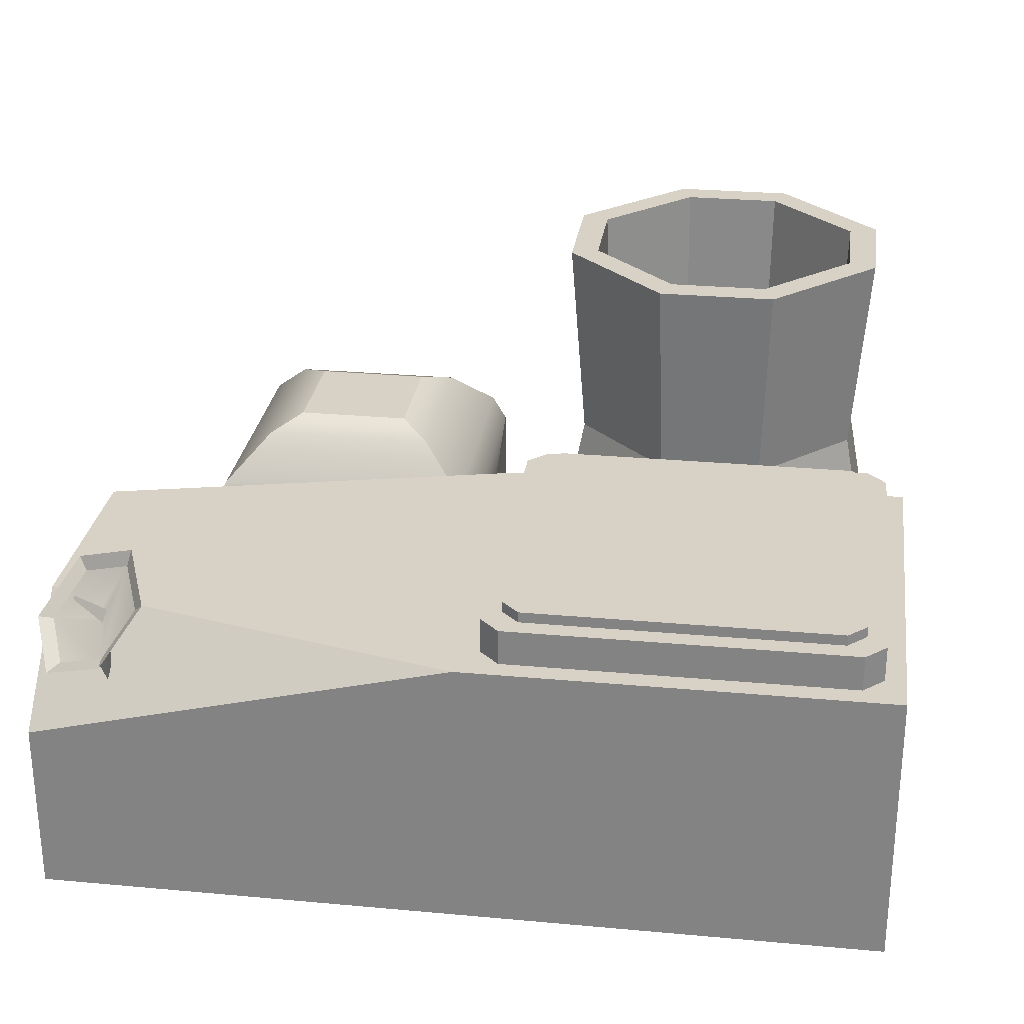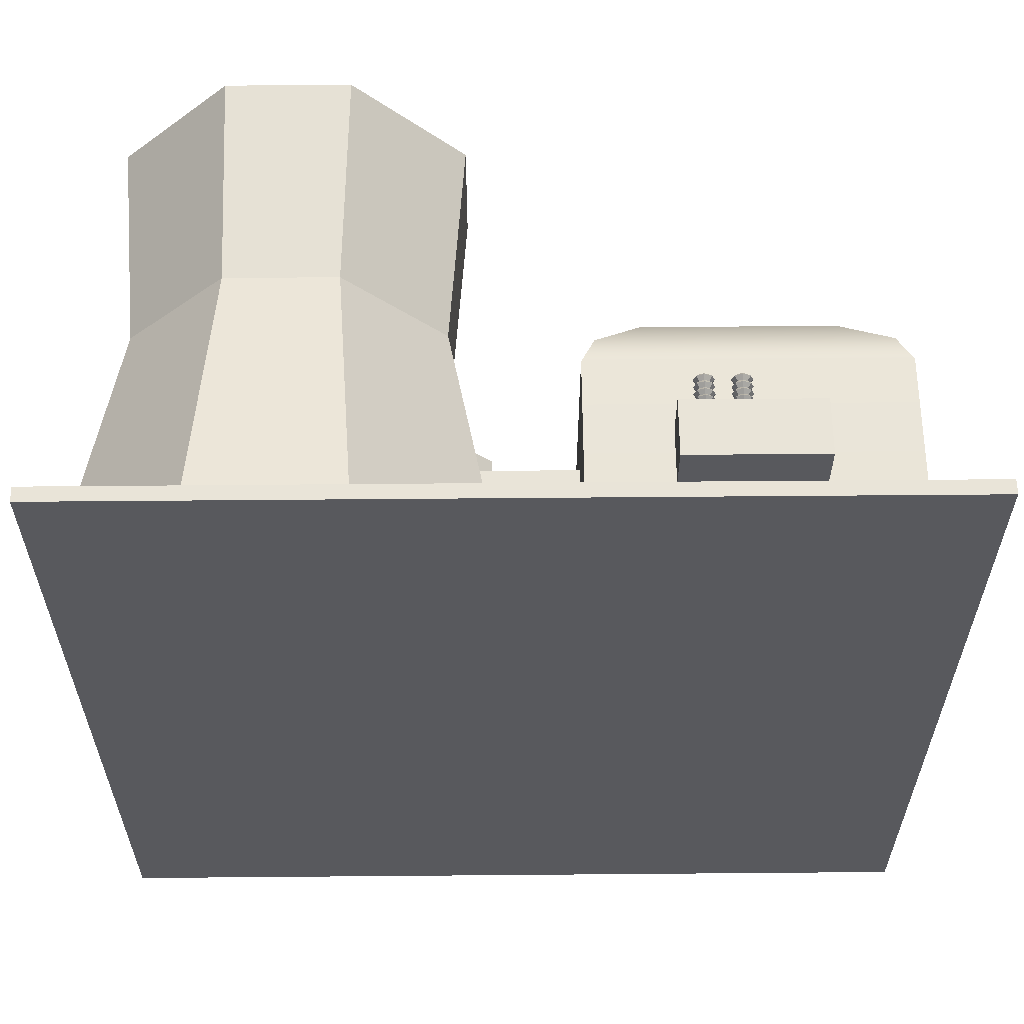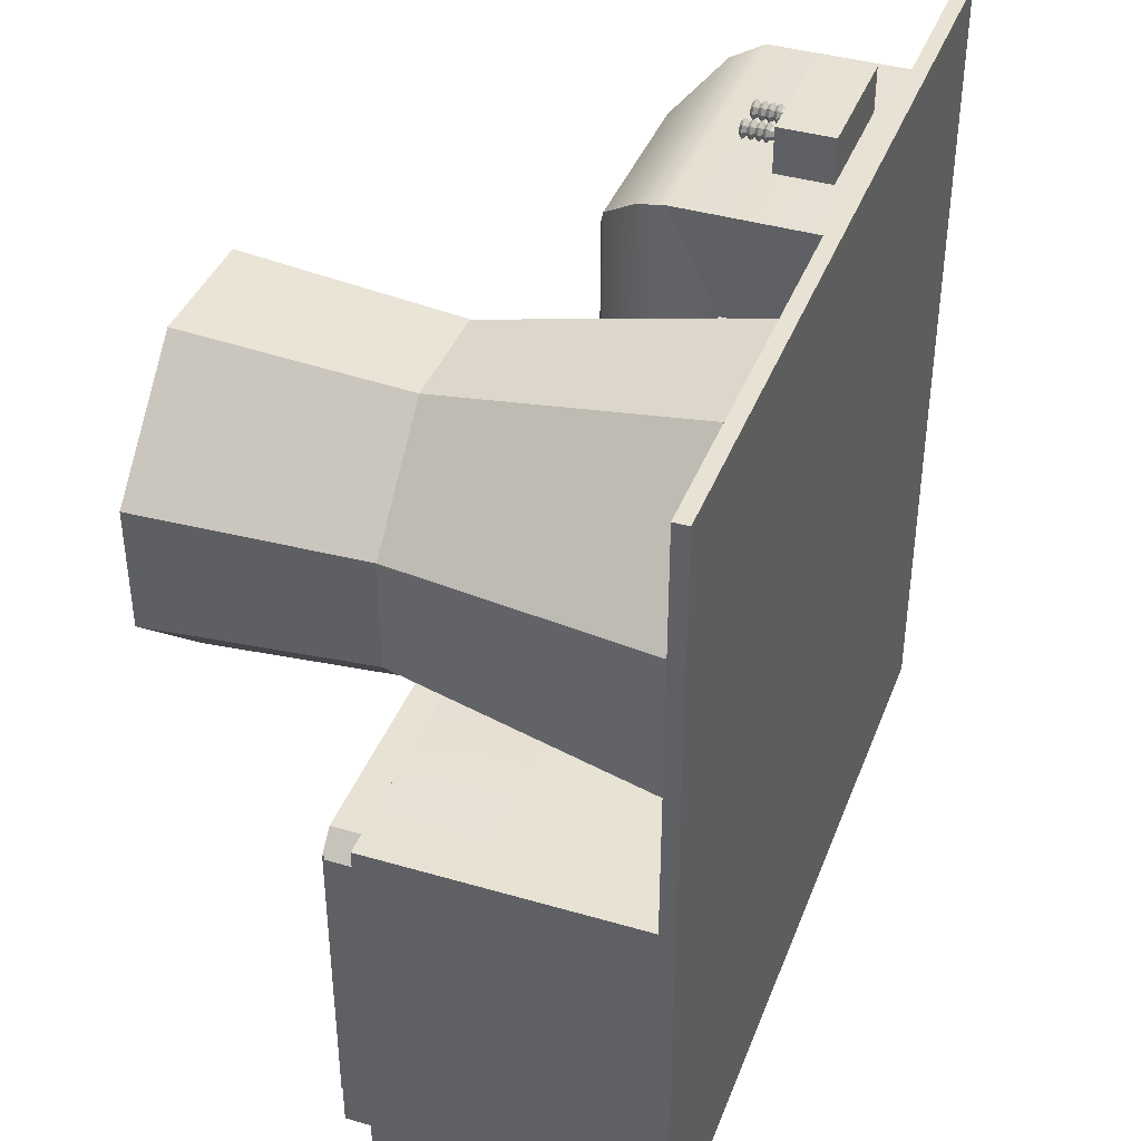
<metadata>
{"format":"obj","ext":"obj","renderer":"f3d","projection":"perspective","resolution":1024,"background":"white","views":[{"elev":27.5,"azim":-172.0,"up":"+Y"},{"elev":59.8,"azim":-0.5,"up":"+Z"},{"elev":39.8,"azim":-70.1,"up":"+Z"}]}
</metadata>
<code>
o door
v 0.07535 0.006497 -0.006006
v 0.07535 0.006497 -0.06888
v 0.07535 0.03006 -0.06888
v 0.07535 0.04578 -0.05316
v 0.07535 0.04578 -0.02172
v 0.07535 0.03006 -0.006006
v 0.07354 0.006497 -0.006006
v 0.07354 0.006497 -0.06888
v 0.07354 0.03006 -0.06888
v 0.07354 0.04578 -0.05316
v 0.07354 0.04578 -0.02172
v 0.07354 0.03006 -0.006006
f 7 12 11 10 9 8
f 1 2 3 4 5 6
f 1 7 8 2
f 2 8 9 3
f 3 9 10 4
f 4 10 11 5
f 5 11 12 6
f 6 12 7 1
o PowerPlant
v -0.07465 0 0.07506
v 0.07535 0 0.07506
v -0.07465 0.00263 0.07506
v 0.07535 0.00263 0.07506
v -0.07465 0.00263 -0.07494
v 0.07535 0.00263 -0.07494
v -0.07465 -0 -0.07494
v 0.07535 -0 -0.07494
v -0.07465 0.00263 5.9e-05
v 0.07535 0.00263 5.9e-05
v 0.07535 0 5.9e-05
v -0.07465 0 5.9e-05
v 0.000346 0 0.07506
v 0.000346 0.00263 0.07506
v 0.000346 0.00263 5.9e-05
v 0.000346 0.00263 -0.07494
v 0.000346 -0 -0.07494
v 0.000346 0 5.9e-05
v -0.07257 0.002869 0.05027
v -0.07251 0.002678 0.07291
v -0.04987 0.002869 0.07297
v -0.06393 0.04824 0.04717
v -0.04677 0.04824 0.06433
v -0.02444 0.002869 0.07297
v -0.0018 0.002678 0.07291
v -0.001738 0.002869 0.05027
v -0.01038 0.04824 0.04717
v -0.02754 0.04824 0.06433
v -0.001738 0.002869 0.02484
v -0.0018 0.002678 0.002205
v -0.02444 0.002869 0.002143
v -0.02754 0.04824 0.01078
v -0.01038 0.04824 0.02795
v -0.04987 0.002869 0.002143
v -0.07251 0.002678 0.002205
v -0.07257 0.002869 0.02484
v -0.06393 0.04824 0.02795
v -0.04677 0.04824 0.01078
v -0.04782 0.08605 0.06728
v -0.06688 0.08605 0.04823
v -0.02648 0.08605 0.06728
v -0.00743 0.08605 0.04823
v -0.00743 0.08605 0.02689
v -0.02648 0.08605 0.007835
v -0.04782 0.08605 0.007835
v -0.06688 0.08605 0.02689
v -0.04602 0.08605 0.06226
v -0.06185 0.08605 0.04643
v -0.02829 0.08605 0.06226
v -0.01246 0.08605 0.04643
v -0.01246 0.08605 0.02869
v -0.02829 0.08605 0.01286
v -0.04602 0.08605 0.01286
v -0.06185 0.08605 0.02869
v -0.04494 0.002678 0.05925
v -0.05884 0.002678 0.04535
v -0.02937 0.002678 0.05925
v -0.01546 0.002678 0.04535
v -0.01546 0.002678 0.02977
v -0.02937 0.002678 0.01587
v -0.04494 0.002678 0.01587
v -0.05884 0.002678 0.02977
v -0.07465 0.0501 5.9e-05
v -0.07465 0.03136 5.9e-05
v 0.000346 0.0501 5.9e-05
v 0.000346 0.03136 5.9e-05
v 0.000346 0.03136 -0.07494
v 0.000346 0.0501 -0.07494
v -0.07465 0.0501 -0.07494
v -0.07465 0.03136 -0.07494
v 0.07535 0.0501 -0.01869
v 0.07535 0.03136 5.9e-05
v 0.07535 0.0501 -0.05619
v 0.07535 0.03136 -0.07494
v 0.01124 0.00263 0.06416
v 0.01124 0.00263 0.01095
v 0.06445 0.00263 0.06416
v 0.06445 0.00263 0.01095
v 0.0272 0.04753 0.0482
v 0.01124 0.03157 0.06416
v 0.01124 0.03157 0.01095
v 0.0272 0.04753 0.02691
v 0.04849 0.04753 0.0482
v 0.06445 0.03157 0.06416
v 0.04849 0.04753 0.02691
v 0.06445 0.03157 0.01095
v 0.01124 0.02243 0.02927
v 0.01124 0.02243 0.04585
v 0.01124 0.00263 0.04585
v 0.01124 0.00263 0.02927
v -0.005544 0.02243 0.02927
v -0.005544 0.02243 0.04585
v -0.001738 0.00263 0.04585
v -0.001738 0.00263 0.02927
v -0.001738 0.002869 0.04585
v -0.001738 0.002869 0.02927
v 0.07535 0.006497 -0.006006
v 0.07535 0.006497 -0.06888
v 0.07535 0.03006 -0.06888
v 0.07535 0.04578 -0.05316
v 0.07535 0.04578 -0.02172
v 0.07535 0.03006 -0.006006
v 0.03034 0.006497 -0.006006
v 0.03034 0.006497 -0.06888
v 0.03034 0.03006 -0.06888
v 0.03034 0.04578 -0.05316
v 0.03034 0.04578 -0.02172
v 0.03034 0.03006 -0.006006
v 0.000346 0.0501 5.9e-05
v -0.07465 0.0501 5.9e-05
v 0.000346 0.0501 -0.07494
v -0.07465 0.0501 -0.07494
v -0.006867 0.0501 -0.003549
v -0.001457 0.0501 -0.001745
v -0.003261 0.0501 -0.007155
v -0.003261 0.05648 -0.007155
v -0.006867 0.05648 -0.003549
v -0.07105 0.0501 -0.007155
v -0.07285 0.0501 -0.001745
v -0.06744 0.0501 -0.003549
v -0.07105 0.05648 -0.007155
v -0.06744 0.05648 -0.003549
v -0.003261 0.0501 -0.06773
v -0.001457 0.0501 -0.07314
v -0.006867 0.0501 -0.07133
v -0.006867 0.05648 -0.07133
v -0.003261 0.05648 -0.06773
v -0.06744 0.0501 -0.07133
v -0.07285 0.0501 -0.07314
v -0.07105 0.0501 -0.06773
v -0.07105 0.05648 -0.06773
v -0.06744 0.05648 -0.07133
v -0.06448 0.05648 -0.006866
v -0.06773 0.05648 -0.01012
v -0.009832 0.05648 -0.006866
v -0.006578 0.05648 -0.01012
v -0.006578 0.05648 -0.06476
v -0.009832 0.05648 -0.06802
v -0.06448 0.05648 -0.06802
v -0.06773 0.05648 -0.06476
v -0.06448 0.01411 -0.006866
v -0.06773 0.01411 -0.01012
v -0.009832 0.01411 -0.006866
v -0.006578 0.01411 -0.01012
v -0.006578 0.01411 -0.06476
v -0.009832 0.01411 -0.06802
v -0.06448 0.01411 -0.06802
v -0.06773 0.01411 -0.06476
v 0.02156 0.04519 0.05385
v 0.01358 0.03721 0.06183
v 0.01358 0.03721 0.01329
v 0.02156 0.04519 0.02127
v 0.05414 0.04519 0.05385
v 0.06211 0.03721 0.06183
v 0.05414 0.04519 0.02127
v 0.06211 0.03721 0.01329
f 13 25 26 15
f 17 28 29 19
f 19 29 30 24
f 22 23 20 18
f 19 24 21 17
f 14 23 22 16
f 24 30 25 13
f 21 24 13 15
f 26 25 14 16
f 29 28 18 20
f 30 29 20 23
f 25 30 23 14
f 15 26 37 36 33 32
f 27 21 47 46 43 42
f 21 15 32 31 48 47
f 31 32 33
f 36 37 38
f 41 42 43
f 46 47 48
f 115 116 117 118 119 120
f 26 16 89 87
f 16 22 90 89
f 22 27 88 90
f 87 101 107 38
f 37 26 87 38
f 102 88 41 108
f 42 41 88 27
f 109 110 116 115
f 110 111 117 116
f 111 112 118 117
f 112 113 119 118
f 113 114 120 119
f 114 109 115 120
f 75 77 121 122
f 77 80 123 121
f 80 81 124 123
f 81 75 122 124
f 154 153 155 156 157 158 159 160
f 146 145 153 154
f 145 147 155 153
f 147 148 156 155
f 148 149 157 156
f 149 150 158 157
f 150 151 159 158
f 151 152 160 159
f 152 146 154 160
f 35 33 36 40
f 44 43 46 50
f 49 48 31 34
f 68 67 69 70 71 72 73 74
f 31 33 35 34
f 36 38 39 40
f 41 43 44 45
f 46 48 49 50
f 34 35 51 52
f 35 40 53 51
f 40 39 54 53
f 39 45 55 54
f 45 44 56 55
f 44 50 57 56
f 50 49 58 57
f 49 34 52 58
f 52 51 59 60
f 51 53 61 59
f 53 54 62 61
f 54 55 63 62
f 55 56 64 63
f 56 57 65 64
f 57 58 66 65
f 58 52 60 66
f 60 59 67 68
f 59 61 69 67
f 61 62 70 69
f 62 63 71 70
f 63 64 72 71
f 64 65 73 72
f 65 66 74 73
f 66 60 68 74
f 45 39 104 103
f 39 38 107 104
f 41 45 103 108
f 17 21 76 75 81 82
f 75 76 78 77
f 77 78 83
f 79 80 86
f 80 79 82 81
f 80 77 83 85
f 21 27 78 76
f 28 17 82 79
f 27 22 84 78
f 18 28 79 86
f 87 89 96 92
f 89 90 98 96
f 90 88 93 98
f 92 93 99 100
f 87 92 100 101
f 93 88 102 99
f 22 18 110 109
f 18 86 111 110
f 86 85 112 111
f 85 83 113 112
f 83 84 114 113
f 84 22 109 114
f 122 121 126 125 132 131
f 121 123 136 135 127 126
f 123 124 141 140 137 136
f 124 122 131 130 142 141
f 134 132 125 129
f 128 127 135 139
f 138 137 140 144
f 143 142 130 133
f 125 127 128 129
f 130 132 134 133
f 135 137 138 139
f 140 142 143 144
f 125 126 127
f 130 131 132
f 135 136 137
f 140 141 142
f 133 134 145 146
f 134 129 147 145
f 129 128 148 147
f 128 139 149 148
f 139 138 150 149
f 138 144 151 150
f 144 143 152 151
f 143 133 146 152
f 86 80 85
f 83 78 84
f 94 91 95 97
f 161 162 166 165
f 162 161 164 163
f 163 164 167 168
f 165 166 168 167
f 92 162 163 93
f 161 91 94 164
f 91 161 165 95
f 162 92 96 166
f 95 165 167 97
f 166 96 98 168
f 93 163 168 98
f 164 94 97 167
f 100 99 103 104
f 101 100 104 105
f 99 102 106 103
o hatchR
v -0.06448 0.05839 -0.006866
v -0.06773 0.05839 -0.01012
v -0.009832 0.05839 -0.006866
v -0.006578 0.05839 -0.01012
v -0.06773 0.05587 -0.01012
v -0.06448 0.05587 -0.006866
v -0.009832 0.05587 -0.006866
v -0.006578 0.05587 -0.01012
v -0.006578 0.05587 -0.03744
v -0.06773 0.05587 -0.03744
v -0.06773 0.05839 -0.03744
v -0.006578 0.05839 -0.03744
f 173 178 177 176 175 174
f 173 174 169 170
f 174 175 171 169
f 175 176 172 171
f 179 178 173 170
f 170 169 171 172 180 179
f 176 177 180 172
o hatchL
v -0.006578 0.05587 -0.06476
v -0.009832 0.05587 -0.06802
v -0.06448 0.05587 -0.06802
v -0.06773 0.05587 -0.06476
v -0.006578 0.05839 -0.06476
v -0.009832 0.05839 -0.06802
v -0.06448 0.05839 -0.06802
v -0.06773 0.05839 -0.06476
v -0.006578 0.05587 -0.03744
v -0.06773 0.05587 -0.03744
v -0.06773 0.05839 -0.03744
v -0.006578 0.05839 -0.03744
f 191 192 185 186 187 188
f 192 189 181 185
f 181 182 186 185
f 182 183 187 186
f 183 184 188 187
f 184 190 191 188
f 190 184 183 182 181 189
o satelite
v 0.05477 0.05652 -0.07306
v 0.06702 0.05652 -0.06081
v 0.06839 0.04591 -0.07443
v 0.05839 0.06006 -0.06443
v 0.07202 0.04945 -0.06581
v 0.05977 0.04945 -0.07806
v 0.06172 0.053 -0.06756
v 0.06193 0.05145 -0.06957
v 0.06372 0.05145 -0.06777
v 0.06631 0.0571 -0.07145
v 0.06582 0.0571 -0.07195
v 0.06576 0.05753 -0.0714
v 0.06372 0.03701 -0.06777
v 0.06193 0.03701 -0.06957
v 0.06172 0.03857 -0.06756
v 0.05939 0.04934 -0.08101
v 0.05304 0.05835 -0.07465
v 0.05765 0.06284 -0.0637
v 0.06862 0.05835 -0.0591
v 0.07497 0.04935 -0.06544
v 0.07036 0.04484 -0.0764
f 202 203 204
f 201 200 203 202
f 200 199 204 203
f 199 201 202 204
f 201 205 206 200
f 200 206 207 199
f 199 207 205 201
f 197 195 198 200 201
f 198 193 196 199 200
f 196 194 197 201 199
f 193 198 208 209
f 196 193 209 210
f 194 196 210 211
f 197 194 211 212
f 195 197 212 213
f 198 195 213 208
o pCylinder3
v 0.03694 0.01893 0.06768
v 0.03616 0.01893 0.06736
v 0.03538 0.01893 0.06768
v 0.03506 0.01893 0.06846
v 0.03538 0.01893 0.06924
v 0.03616 0.01893 0.06956
v 0.03694 0.01893 0.06924
v 0.03726 0.01893 0.06846
v 0.03694 0.0256 0.06768
v 0.03616 0.0256 0.06736
v 0.03538 0.0256 0.06768
v 0.03506 0.0256 0.06846
v 0.03538 0.0256 0.06924
v 0.03616 0.0256 0.06956
v 0.03694 0.0256 0.06924
v 0.03726 0.0256 0.06846
v 0.03616 0.01893 0.06846
v 0.03616 0.0256 0.06846
v 0.03616 0.02056 0.06956
v 0.03538 0.02056 0.06924
v 0.03506 0.02056 0.06846
v 0.03538 0.02056 0.06768
v 0.03616 0.02056 0.06736
v 0.03694 0.02056 0.06768
v 0.03726 0.02056 0.06846
v 0.03694 0.02056 0.06924
v 0.03616 0.02302 0.06956
v 0.03538 0.02302 0.06924
v 0.03506 0.02302 0.06846
v 0.03538 0.02302 0.06768
v 0.03616 0.02302 0.06736
v 0.03694 0.02302 0.06768
v 0.03726 0.02302 0.06846
v 0.03694 0.02302 0.06924
v 0.03616 0.02434 0.06956
v 0.03538 0.02434 0.06924
v 0.03506 0.02434 0.06846
v 0.03538 0.02434 0.06768
v 0.03616 0.02434 0.06736
v 0.03694 0.02434 0.06768
v 0.03726 0.02434 0.06846
v 0.03694 0.02434 0.06924
v 0.03616 0.02175 0.06956
v 0.03538 0.02175 0.06924
v 0.03506 0.02175 0.06846
v 0.03538 0.02175 0.06768
v 0.03616 0.02175 0.06736
v 0.03694 0.02175 0.06768
v 0.03726 0.02175 0.06846
v 0.03694 0.02175 0.06924
v 0.03492 0.02505 0.0697
v 0.03441 0.02505 0.06846
v 0.03492 0.02505 0.06722
v 0.03616 0.02505 0.06671
v 0.0374 0.02505 0.06722
v 0.03791 0.02505 0.06846
v 0.0374 0.02505 0.0697
v 0.03616 0.02505 0.07021
v 0.03492 0.02369 0.0697
v 0.03441 0.02369 0.06846
v 0.03492 0.02369 0.06722
v 0.03616 0.02369 0.06671
v 0.0374 0.02369 0.06722
v 0.03791 0.02369 0.06846
v 0.0374 0.02369 0.0697
v 0.03616 0.02369 0.07021
v 0.03492 0.02239 0.0697
v 0.03441 0.02239 0.06846
v 0.03492 0.02239 0.06722
v 0.03616 0.02239 0.06671
v 0.0374 0.02239 0.06722
v 0.03791 0.02239 0.06846
v 0.0374 0.02239 0.0697
v 0.03616 0.02239 0.07021
v 0.03492 0.02117 0.0697
v 0.03441 0.02117 0.06846
v 0.03492 0.02117 0.06722
v 0.03616 0.02117 0.06671
v 0.0374 0.02117 0.06722
v 0.03791 0.02117 0.06846
v 0.0374 0.02117 0.0697
v 0.03616 0.02117 0.07021
f 214 215 236 237
f 215 216 235 236
f 216 217 234 235
f 217 218 233 234
f 218 219 232 233
f 219 220 239 232
f 220 221 238 239
f 221 214 237 238
f 215 214 230
f 216 215 230
f 217 216 230
f 218 217 230
f 219 218 230
f 220 219 230
f 221 220 230
f 214 221 230
f 222 223 231
f 223 224 231
f 224 225 231
f 225 226 231
f 226 227 231
f 227 228 231
f 228 229 231
f 229 222 231
f 233 232 295 288
f 234 233 288 289
f 235 234 289 290
f 236 235 290 291
f 237 236 291 292
f 238 237 292 293
f 239 238 293 294
f 232 239 294 295
f 241 240 279 272
f 242 241 272 273
f 243 242 273 274
f 244 243 274 275
f 245 244 275 276
f 246 245 276 277
f 247 246 277 278
f 240 247 278 279
f 249 248 271 264
f 250 249 264 265
f 251 250 265 266
f 252 251 266 267
f 253 252 267 268
f 254 253 268 269
f 255 254 269 270
f 248 255 270 271
f 257 256 287 280
f 258 257 280 281
f 259 258 281 282
f 260 259 282 283
f 261 260 283 284
f 262 261 284 285
f 263 262 285 286
f 256 263 286 287
f 265 264 226 225
f 266 265 225 224
f 267 266 224 223
f 268 267 223 222
f 269 268 222 229
f 270 269 229 228
f 271 270 228 227
f 264 271 227 226
f 273 272 249 250
f 274 273 250 251
f 275 274 251 252
f 276 275 252 253
f 277 276 253 254
f 278 277 254 255
f 279 278 255 248
f 272 279 248 249
f 281 280 241 242
f 282 281 242 243
f 283 282 243 244
f 284 283 244 245
f 285 284 245 246
f 286 285 246 247
f 287 286 247 240
f 280 287 240 241
f 289 288 257 258
f 290 289 258 259
f 291 290 259 260
f 292 291 260 261
f 293 292 261 262
f 294 293 262 263
f 295 294 263 256
f 288 295 256 257
o pCube1
v 0.02558 0.008928 0.07243
v 0.04903 0.008928 0.07243
v 0.02558 0.01893 0.07243
v 0.04903 0.01893 0.07243
v 0.02558 0.01893 0.06416
v 0.04903 0.01893 0.06416
v 0.02558 0.008928 0.06416
v 0.04903 0.008928 0.06416
f 296 297 299 298
f 298 299 301 300
f 300 301 303 302
f 302 303 297 296
f 297 303 301 299
f 302 296 298 300
o pCylinder2
v 0.03094 0.01893 0.06768
v 0.03016 0.01893 0.06736
v 0.02938 0.01893 0.06768
v 0.02906 0.01893 0.06846
v 0.02938 0.01893 0.06924
v 0.03016 0.01893 0.06956
v 0.03094 0.01893 0.06924
v 0.03127 0.01893 0.06846
v 0.03094 0.0256 0.06768
v 0.03016 0.0256 0.06736
v 0.02938 0.0256 0.06768
v 0.02906 0.0256 0.06846
v 0.02938 0.0256 0.06924
v 0.03016 0.0256 0.06956
v 0.03094 0.0256 0.06924
v 0.03127 0.0256 0.06846
v 0.03016 0.01893 0.06846
v 0.03016 0.0256 0.06846
v 0.03016 0.02056 0.06956
v 0.02938 0.02056 0.06924
v 0.02906 0.02056 0.06846
v 0.02938 0.02056 0.06768
v 0.03016 0.02056 0.06736
v 0.03094 0.02056 0.06768
v 0.03127 0.02056 0.06846
v 0.03094 0.02056 0.06924
v 0.03016 0.02302 0.06956
v 0.02938 0.02302 0.06924
v 0.02906 0.02302 0.06846
v 0.02938 0.02302 0.06768
v 0.03016 0.02302 0.06736
v 0.03094 0.02302 0.06768
v 0.03127 0.02302 0.06846
v 0.03094 0.02302 0.06924
v 0.03016 0.02434 0.06956
v 0.02938 0.02434 0.06924
v 0.02906 0.02434 0.06846
v 0.02938 0.02434 0.06768
v 0.03016 0.02434 0.06736
v 0.03094 0.02434 0.06768
v 0.03127 0.02434 0.06846
v 0.03094 0.02434 0.06924
v 0.03016 0.02175 0.06956
v 0.02938 0.02175 0.06924
v 0.02906 0.02175 0.06846
v 0.02938 0.02175 0.06768
v 0.03016 0.02175 0.06736
v 0.03094 0.02175 0.06768
v 0.03127 0.02175 0.06846
v 0.03094 0.02175 0.06924
v 0.02892 0.02505 0.0697
v 0.02841 0.02505 0.06846
v 0.02892 0.02505 0.06722
v 0.03016 0.02505 0.06671
v 0.0314 0.02505 0.06722
v 0.03191 0.02505 0.06846
v 0.0314 0.02505 0.0697
v 0.03016 0.02505 0.07021
v 0.02892 0.02369 0.0697
v 0.02841 0.02369 0.06846
v 0.02892 0.02369 0.06722
v 0.03016 0.02369 0.06671
v 0.0314 0.02369 0.06722
v 0.03191 0.02369 0.06846
v 0.0314 0.02369 0.0697
v 0.03016 0.02369 0.07021
v 0.02892 0.02239 0.0697
v 0.02841 0.02239 0.06846
v 0.02892 0.02239 0.06722
v 0.03016 0.02239 0.06671
v 0.0314 0.02239 0.06722
v 0.03191 0.02239 0.06846
v 0.0314 0.02239 0.0697
v 0.03016 0.02239 0.07021
v 0.02892 0.02117 0.0697
v 0.02841 0.02117 0.06846
v 0.02892 0.02117 0.06722
v 0.03016 0.02117 0.06671
v 0.0314 0.02117 0.06722
v 0.03191 0.02117 0.06846
v 0.0314 0.02117 0.0697
v 0.03016 0.02117 0.07021
f 304 305 326 327
f 305 306 325 326
f 306 307 324 325
f 307 308 323 324
f 308 309 322 323
f 309 310 329 322
f 310 311 328 329
f 311 304 327 328
f 305 304 320
f 306 305 320
f 307 306 320
f 308 307 320
f 309 308 320
f 310 309 320
f 311 310 320
f 304 311 320
f 312 313 321
f 313 314 321
f 314 315 321
f 315 316 321
f 316 317 321
f 317 318 321
f 318 319 321
f 319 312 321
f 323 322 385 378
f 324 323 378 379
f 325 324 379 380
f 326 325 380 381
f 327 326 381 382
f 328 327 382 383
f 329 328 383 384
f 322 329 384 385
f 331 330 369 362
f 332 331 362 363
f 333 332 363 364
f 334 333 364 365
f 335 334 365 366
f 336 335 366 367
f 337 336 367 368
f 330 337 368 369
f 339 338 361 354
f 340 339 354 355
f 341 340 355 356
f 342 341 356 357
f 343 342 357 358
f 344 343 358 359
f 345 344 359 360
f 338 345 360 361
f 347 346 377 370
f 348 347 370 371
f 349 348 371 372
f 350 349 372 373
f 351 350 373 374
f 352 351 374 375
f 353 352 375 376
f 346 353 376 377
f 355 354 316 315
f 356 355 315 314
f 357 356 314 313
f 358 357 313 312
f 359 358 312 319
f 360 359 319 318
f 361 360 318 317
f 354 361 317 316
f 363 362 339 340
f 364 363 340 341
f 365 364 341 342
f 366 365 342 343
f 367 366 343 344
f 368 367 344 345
f 369 368 345 338
f 362 369 338 339
f 371 370 331 332
f 372 371 332 333
f 373 372 333 334
f 374 373 334 335
f 375 374 335 336
f 376 375 336 337
f 377 376 337 330
f 370 377 330 331
f 379 378 347 348
f 380 379 348 349
f 381 380 349 350
f 382 381 350 351
f 383 382 351 352
f 384 383 352 353
f 385 384 353 346
f 378 385 346 347

</code>
